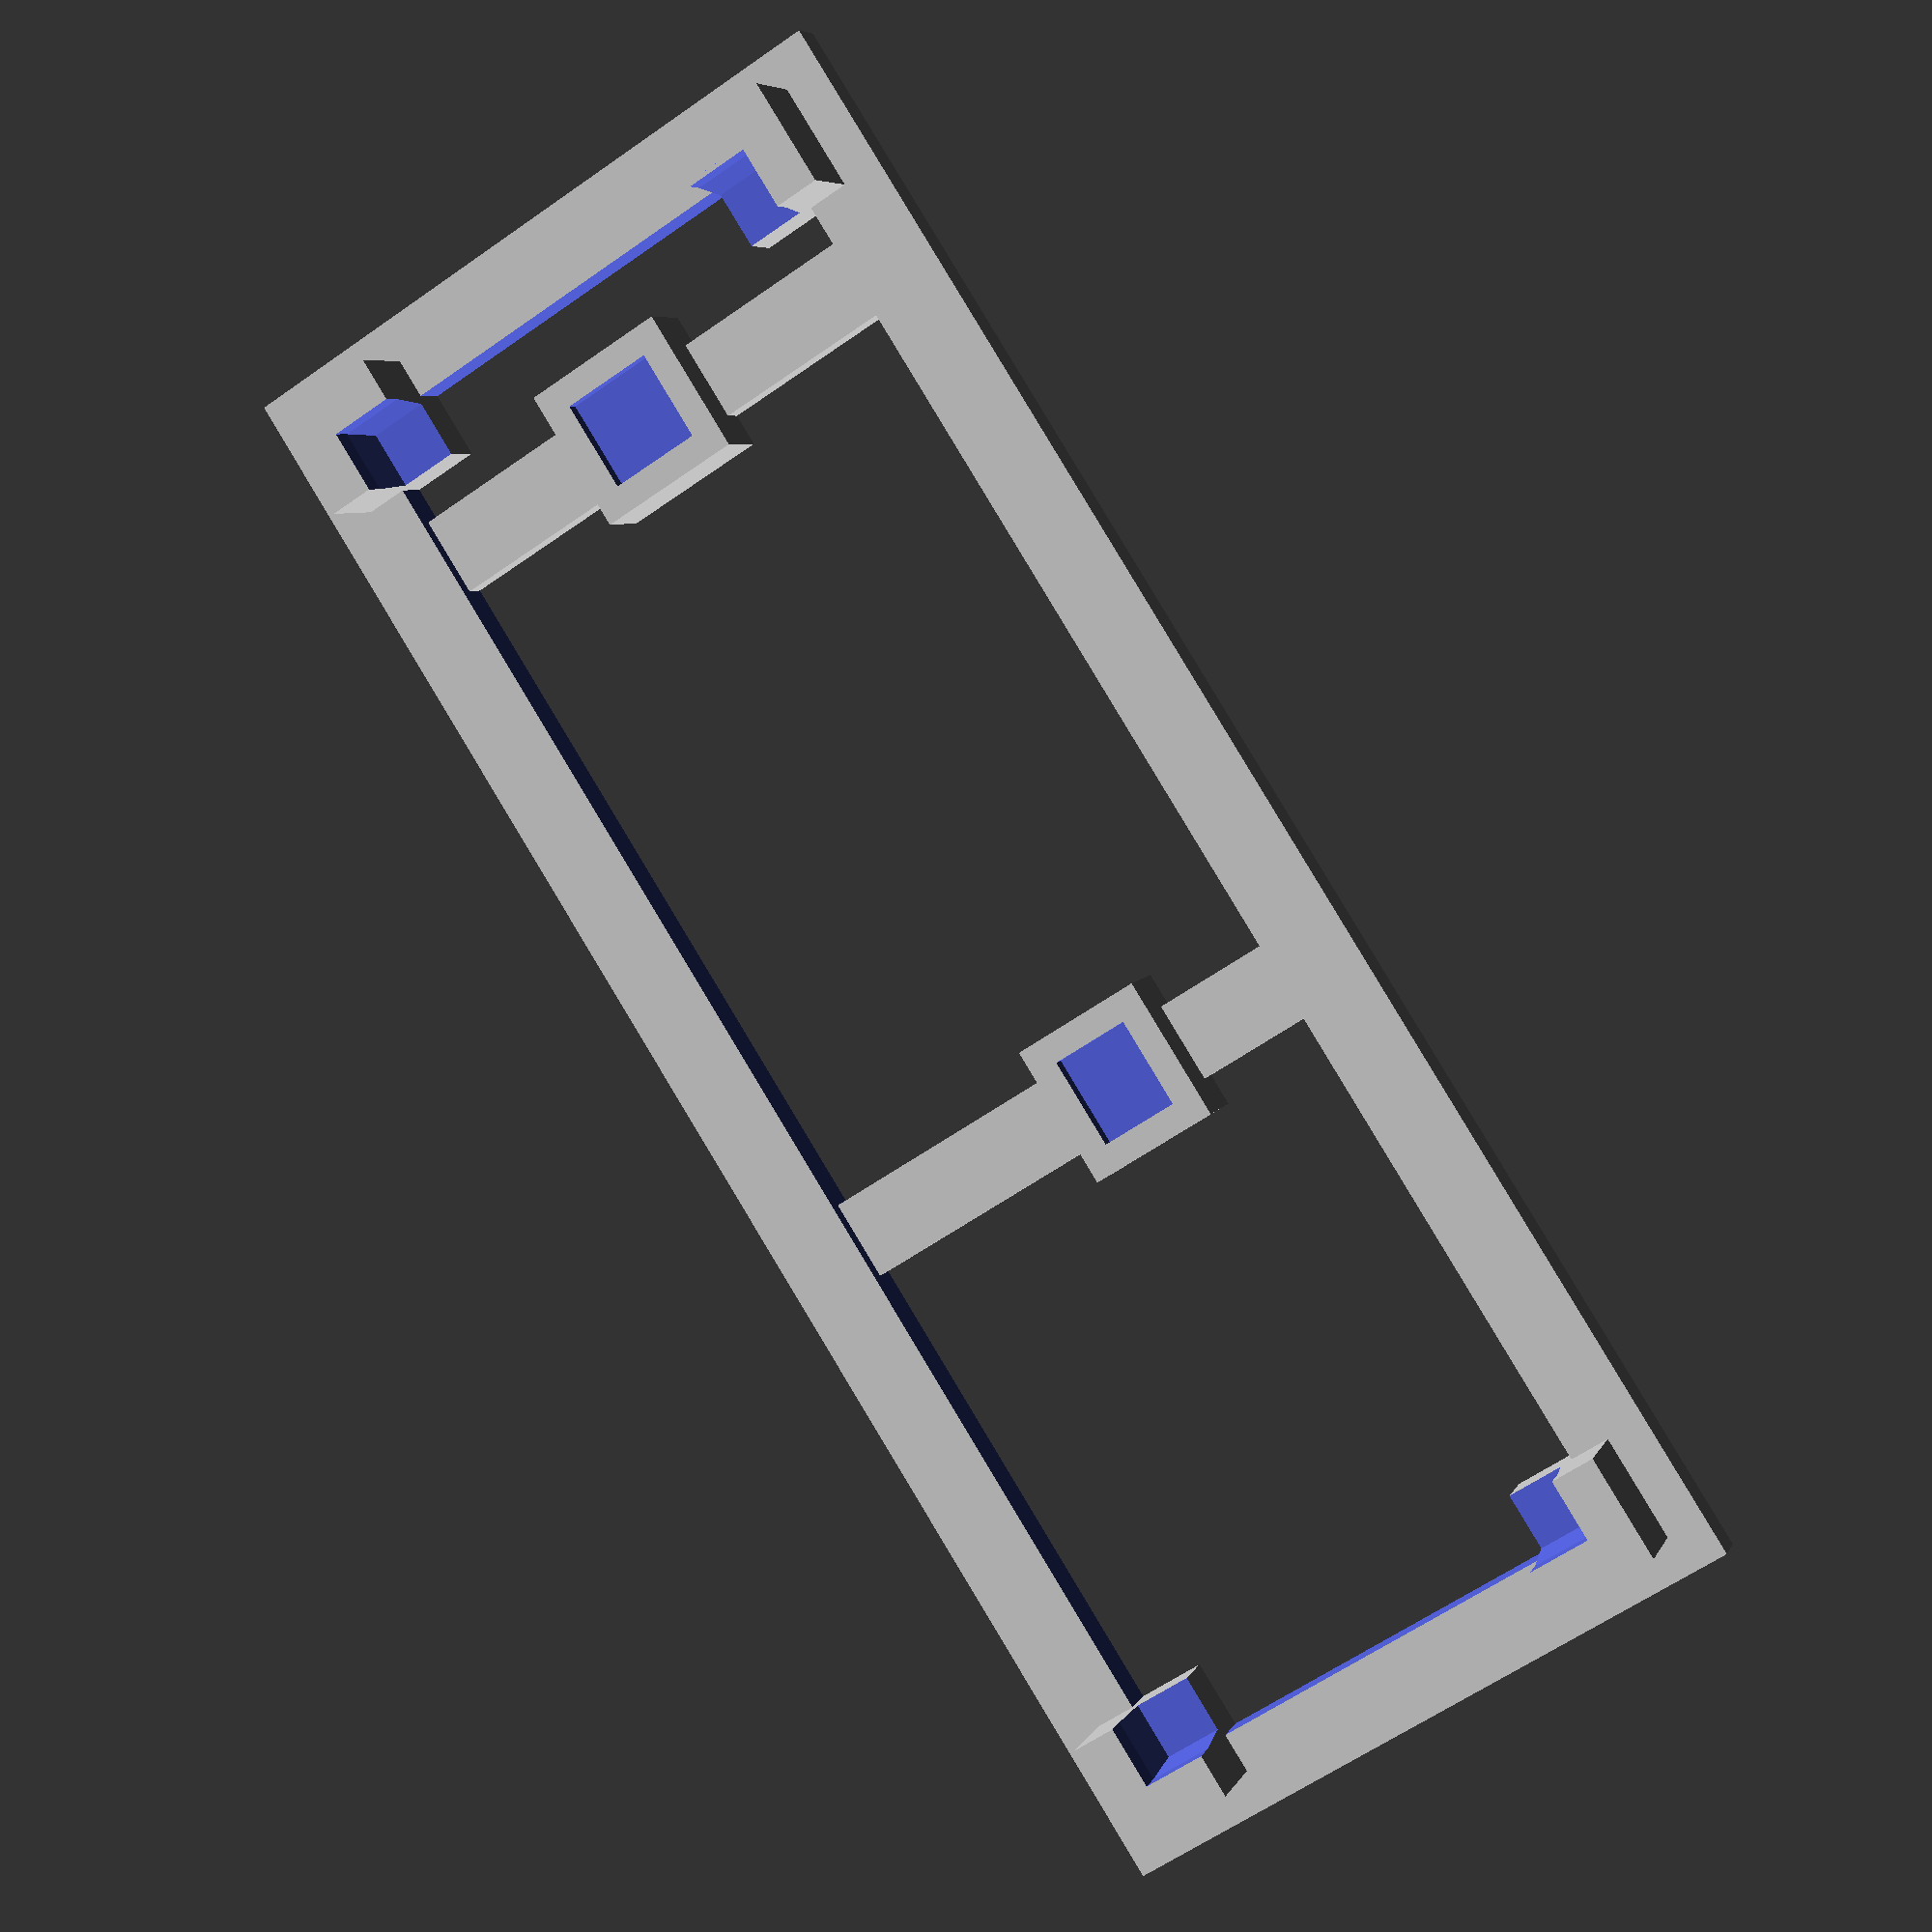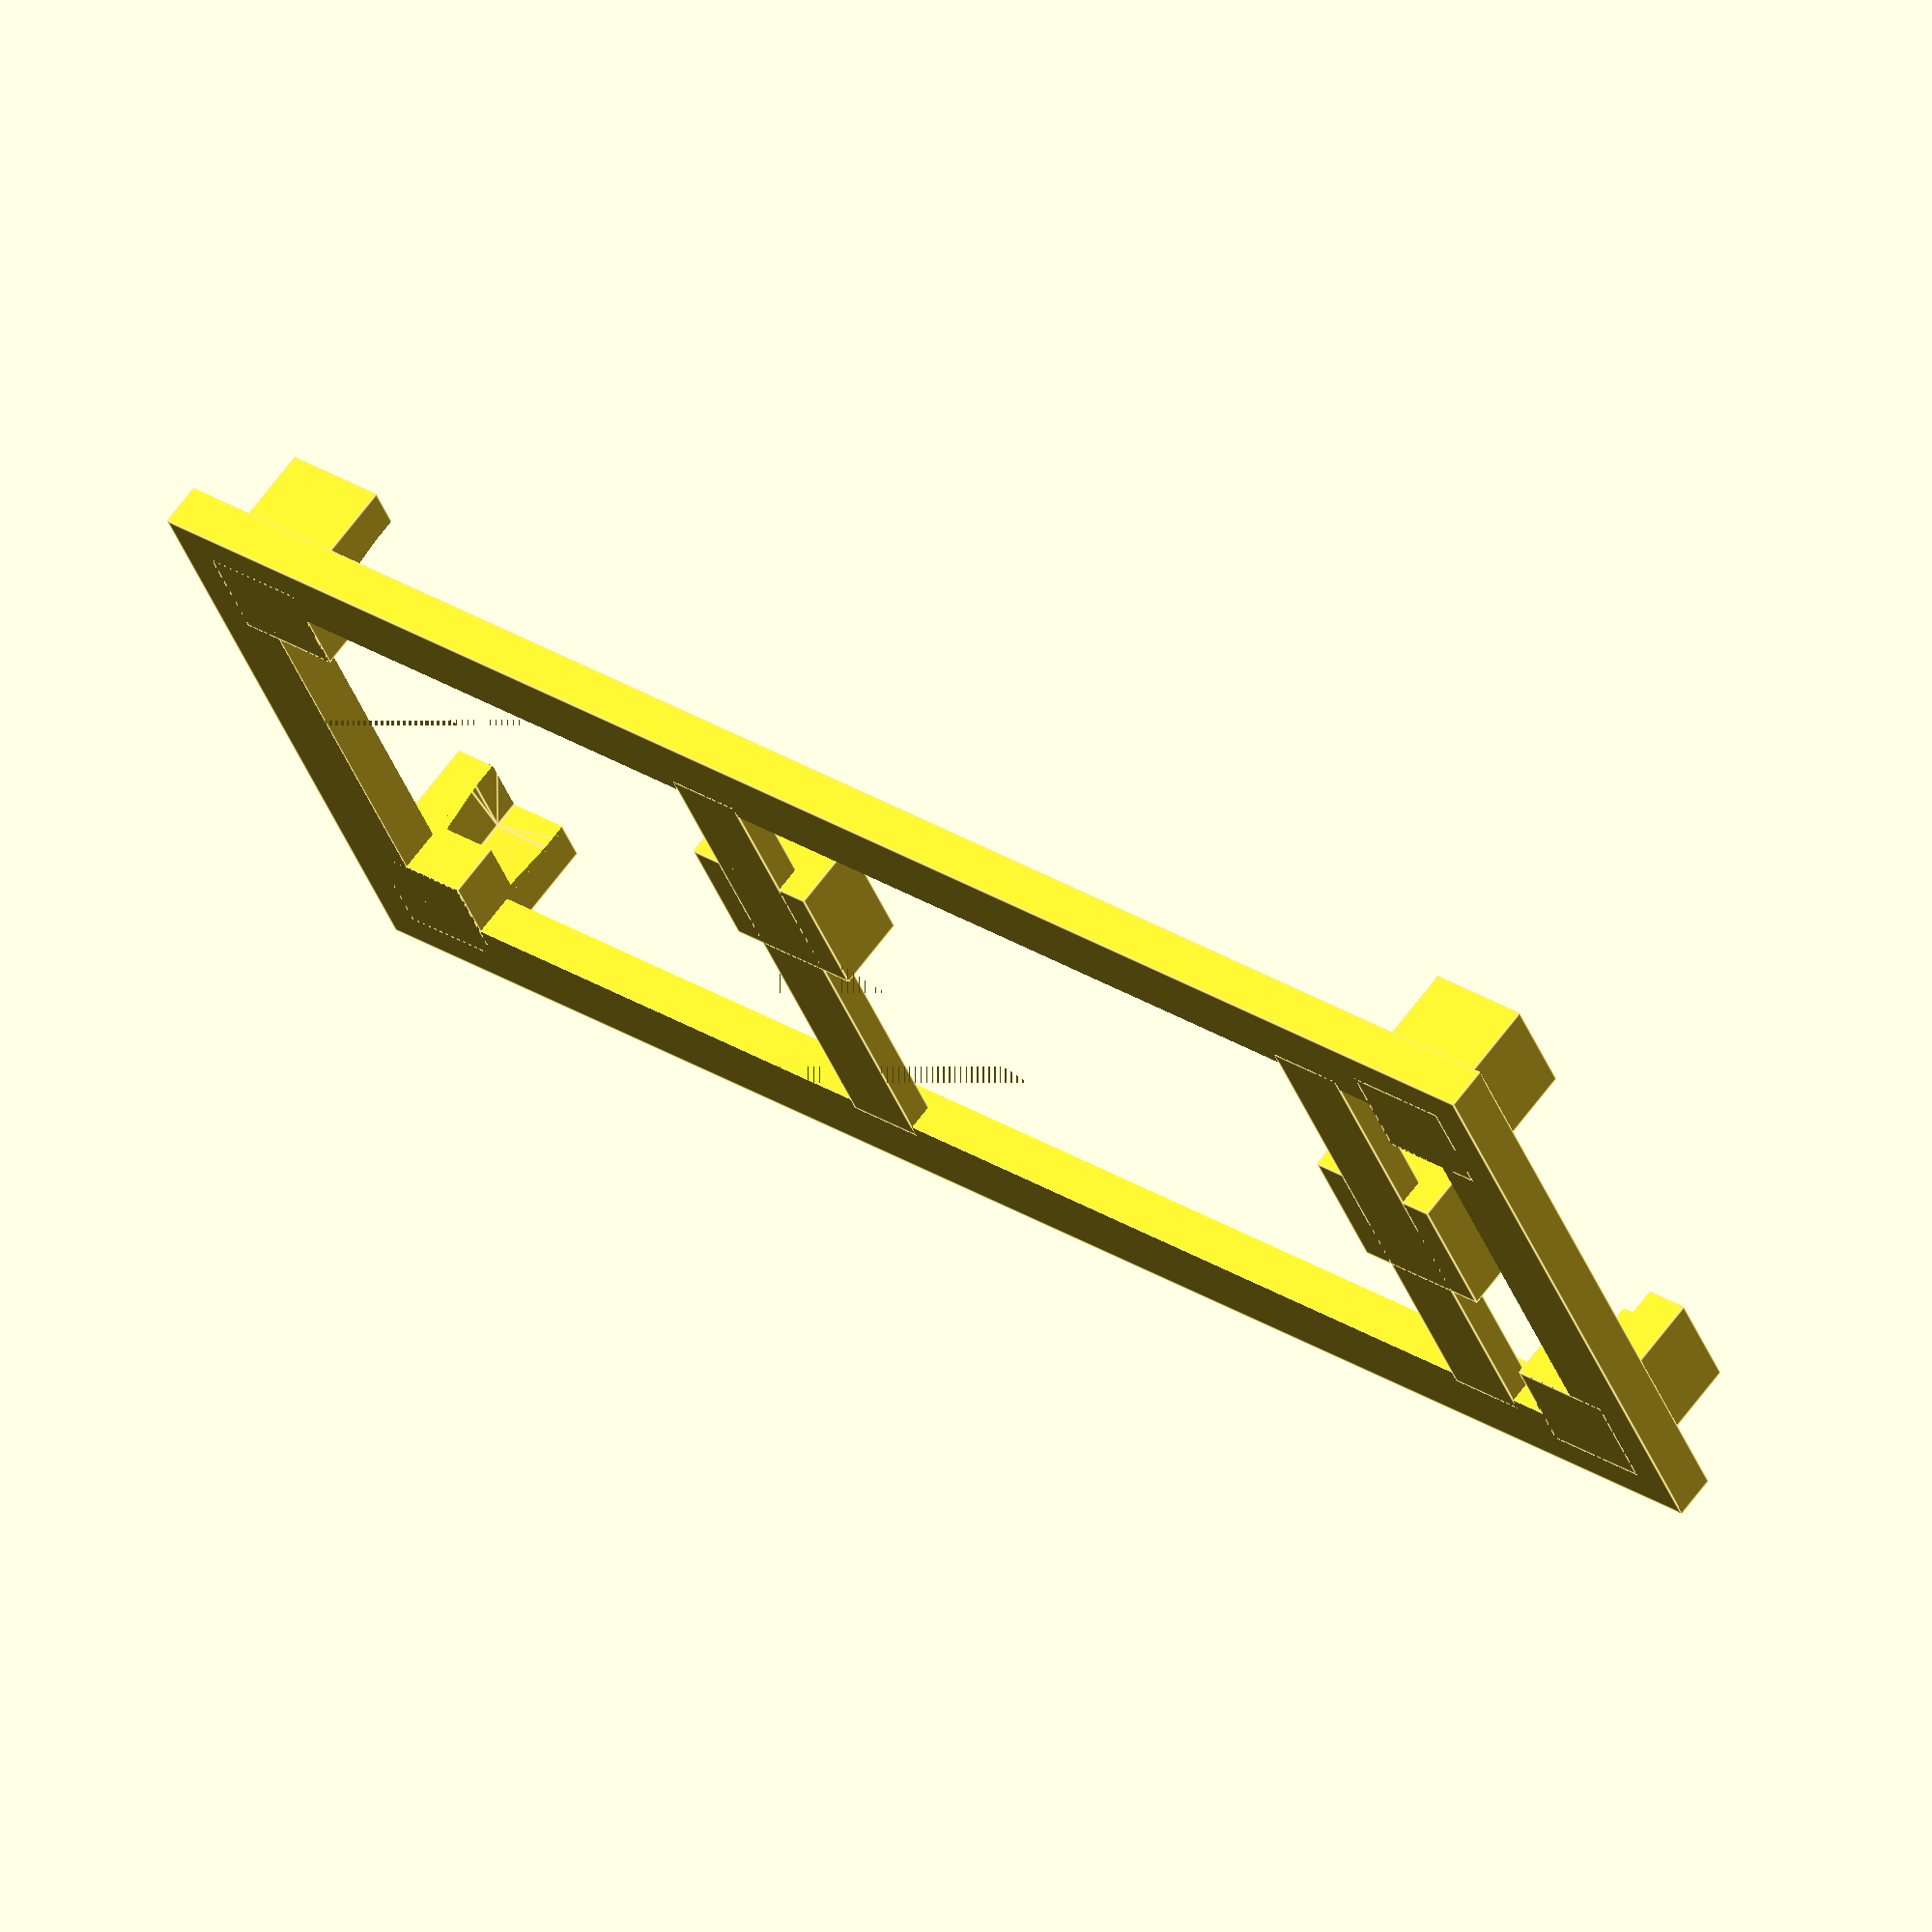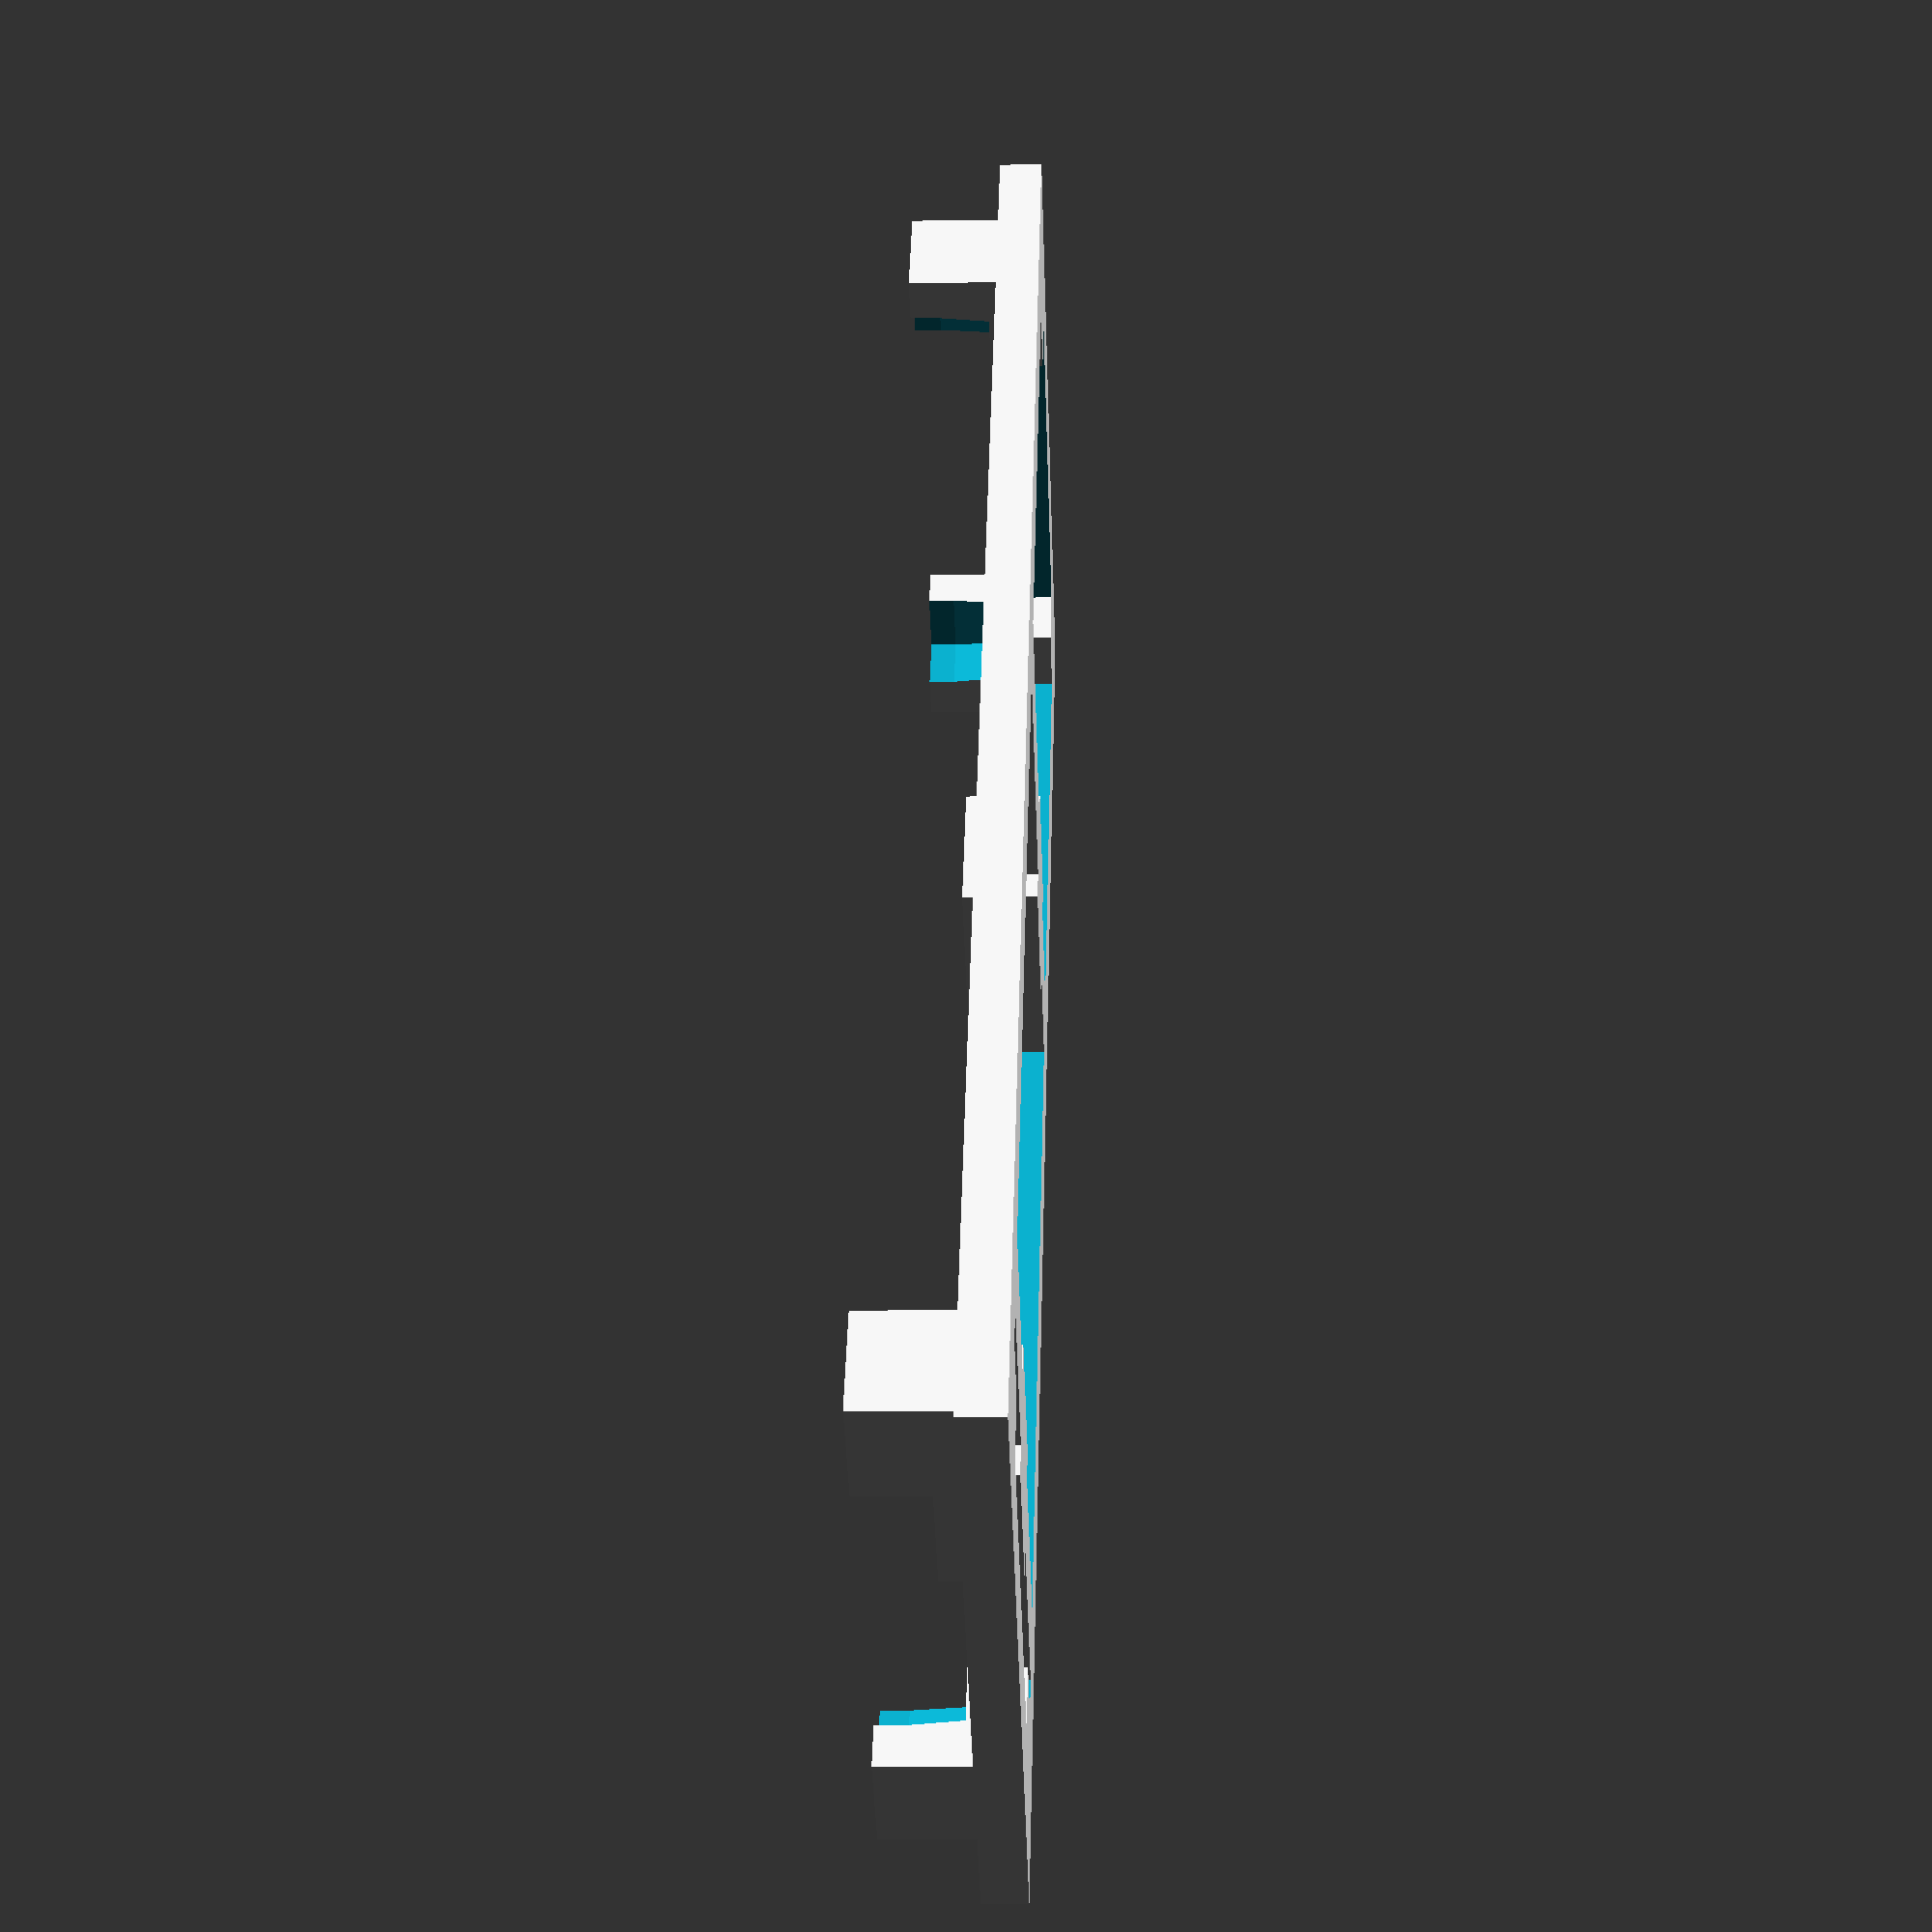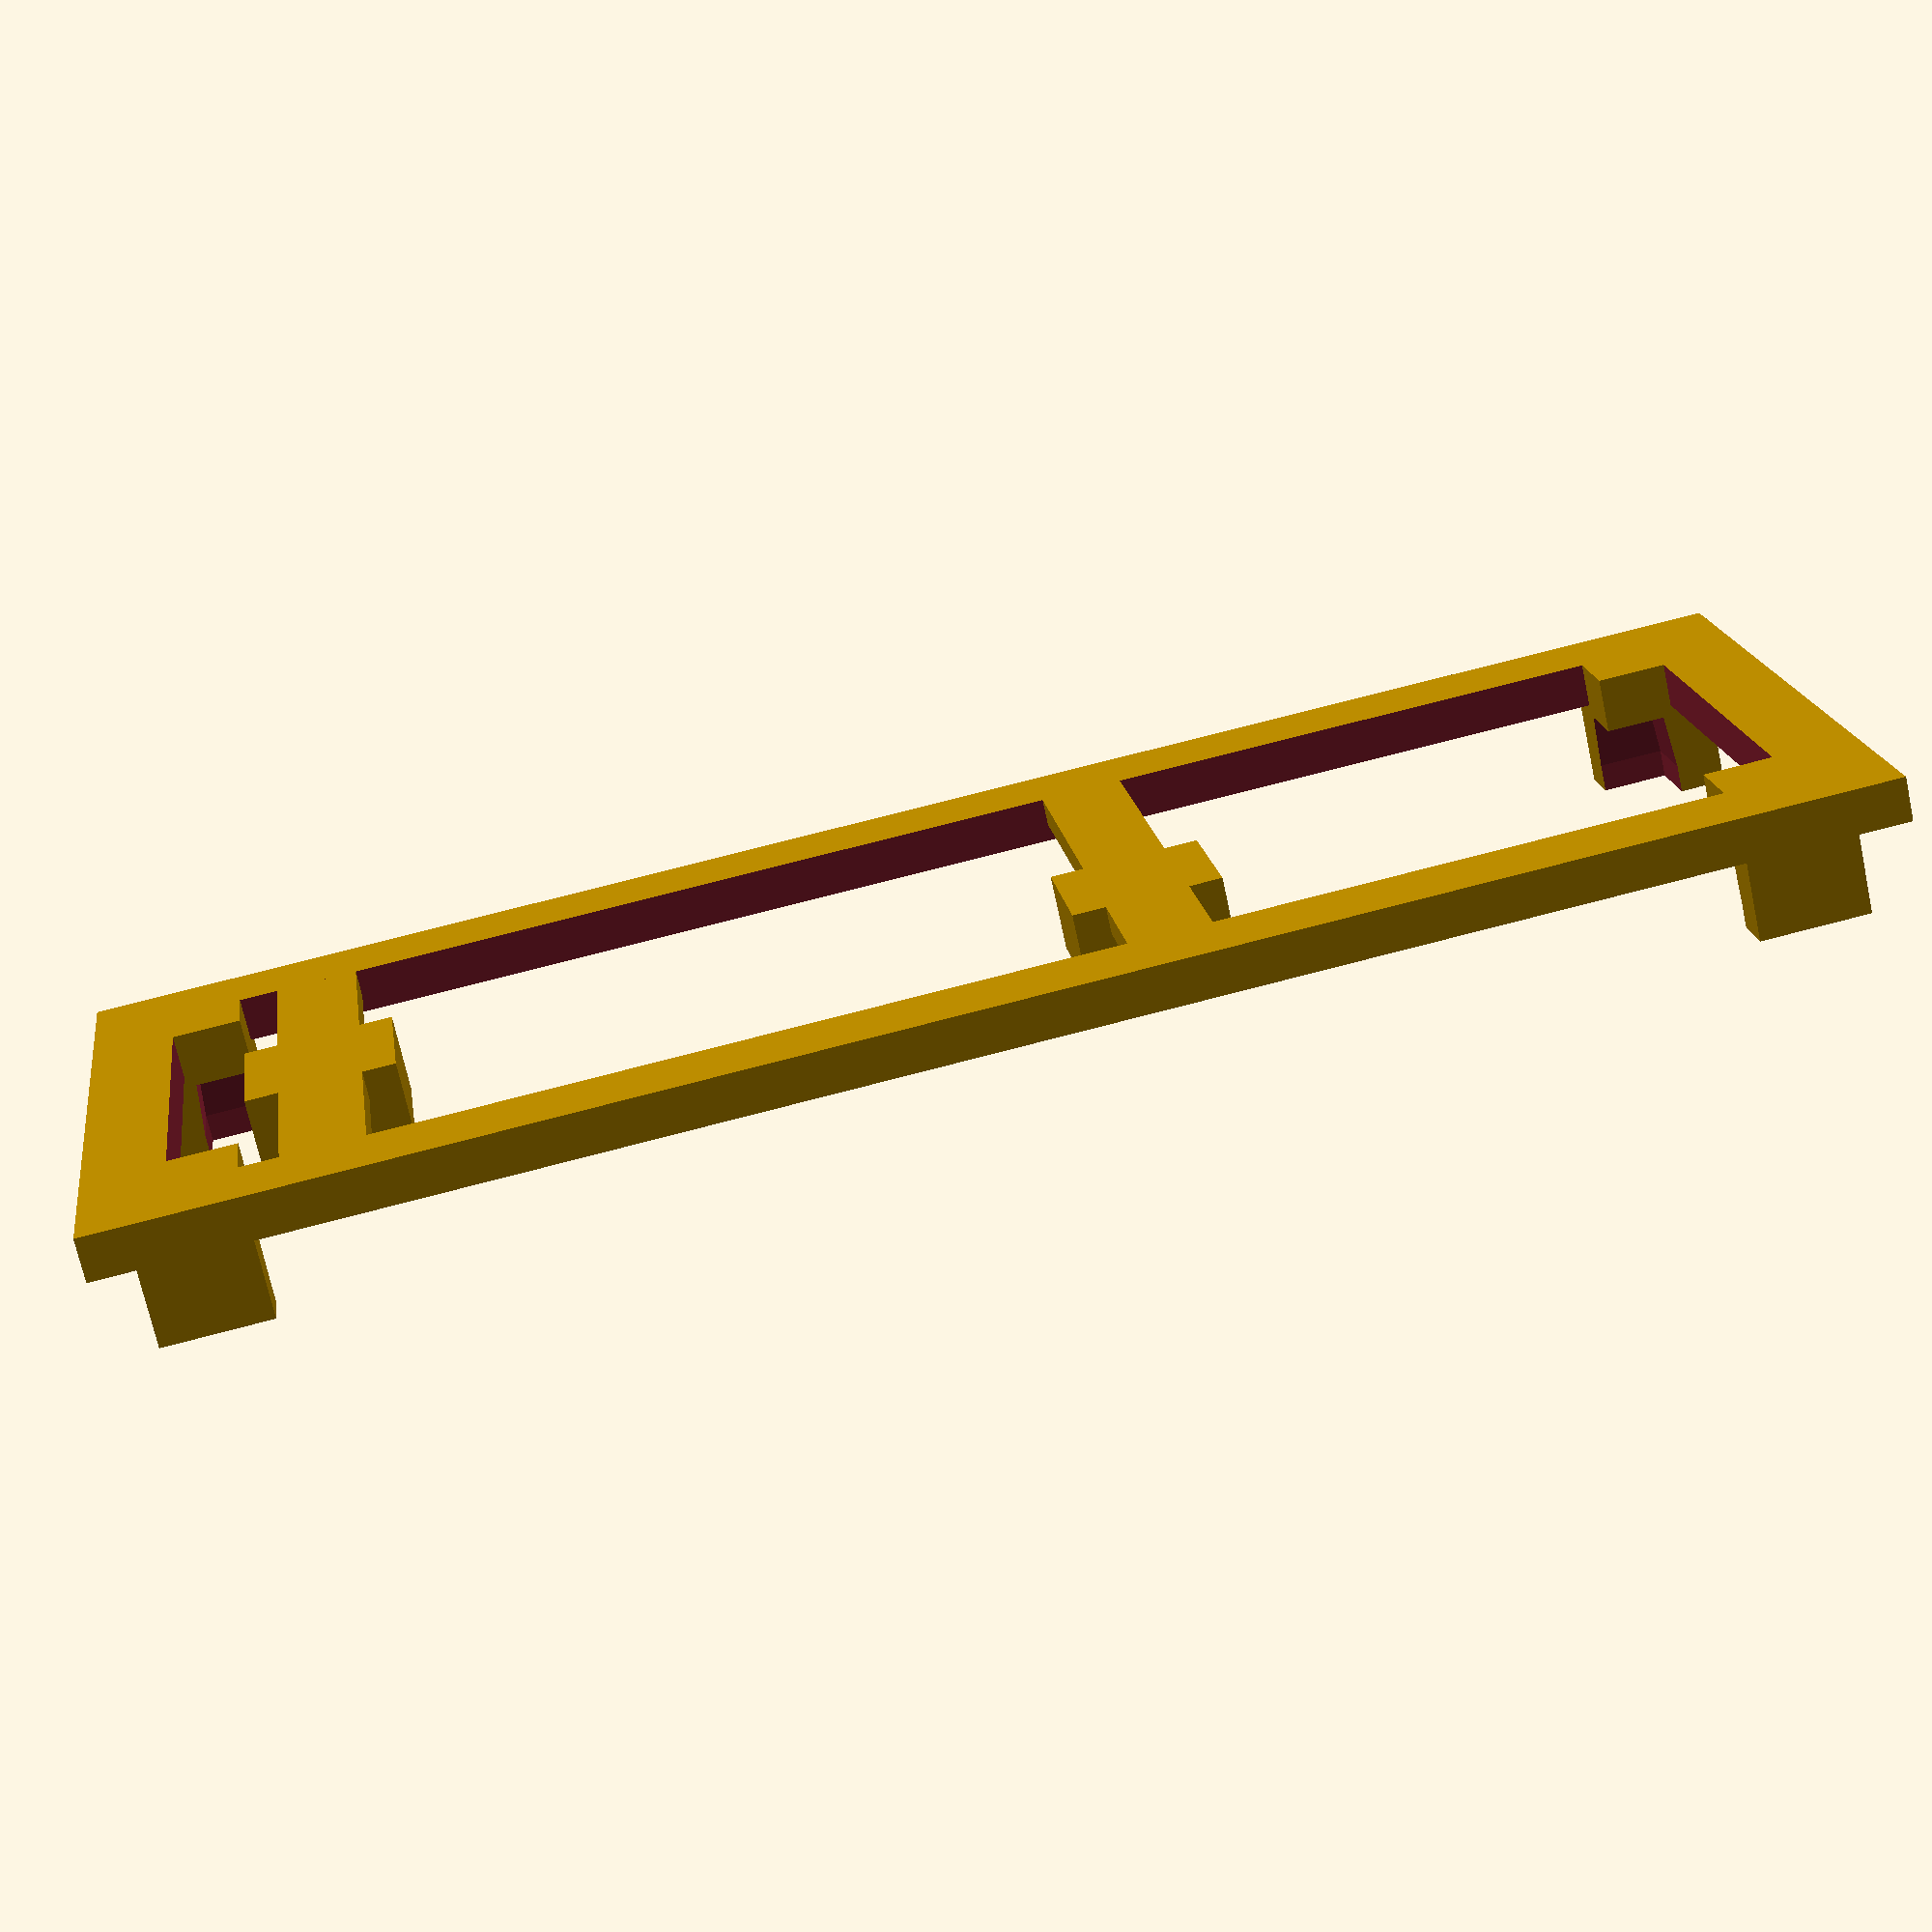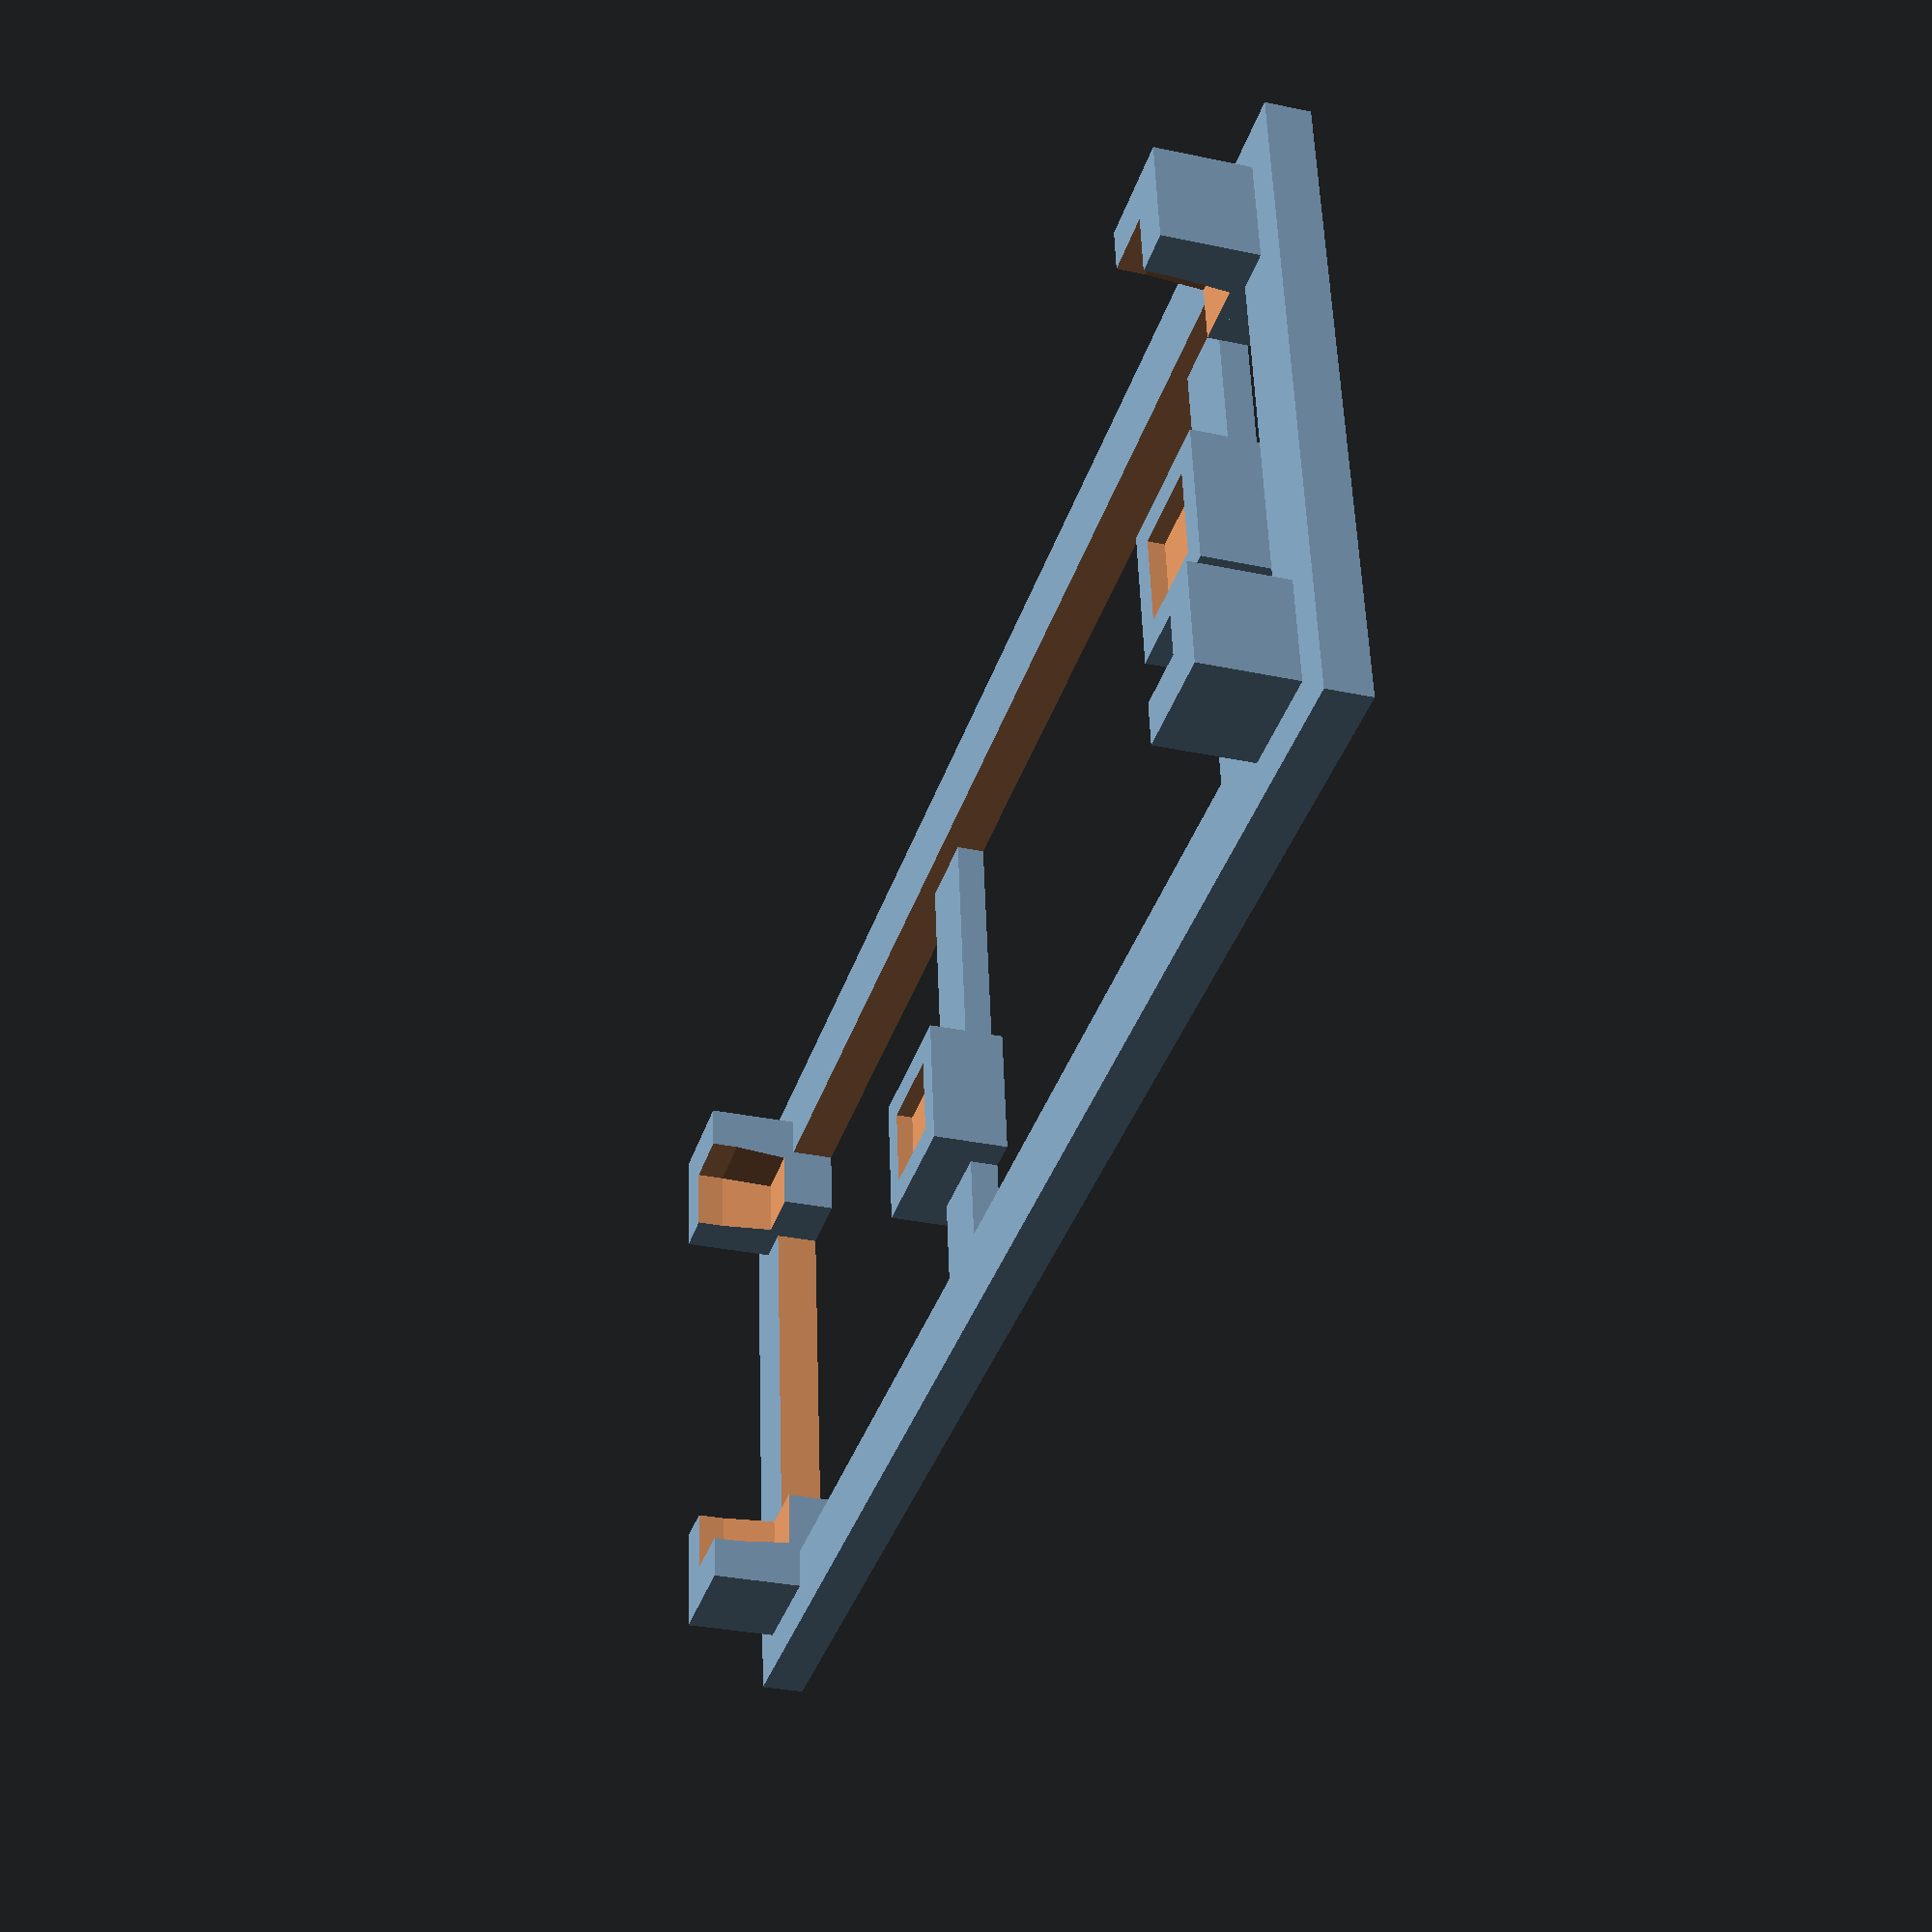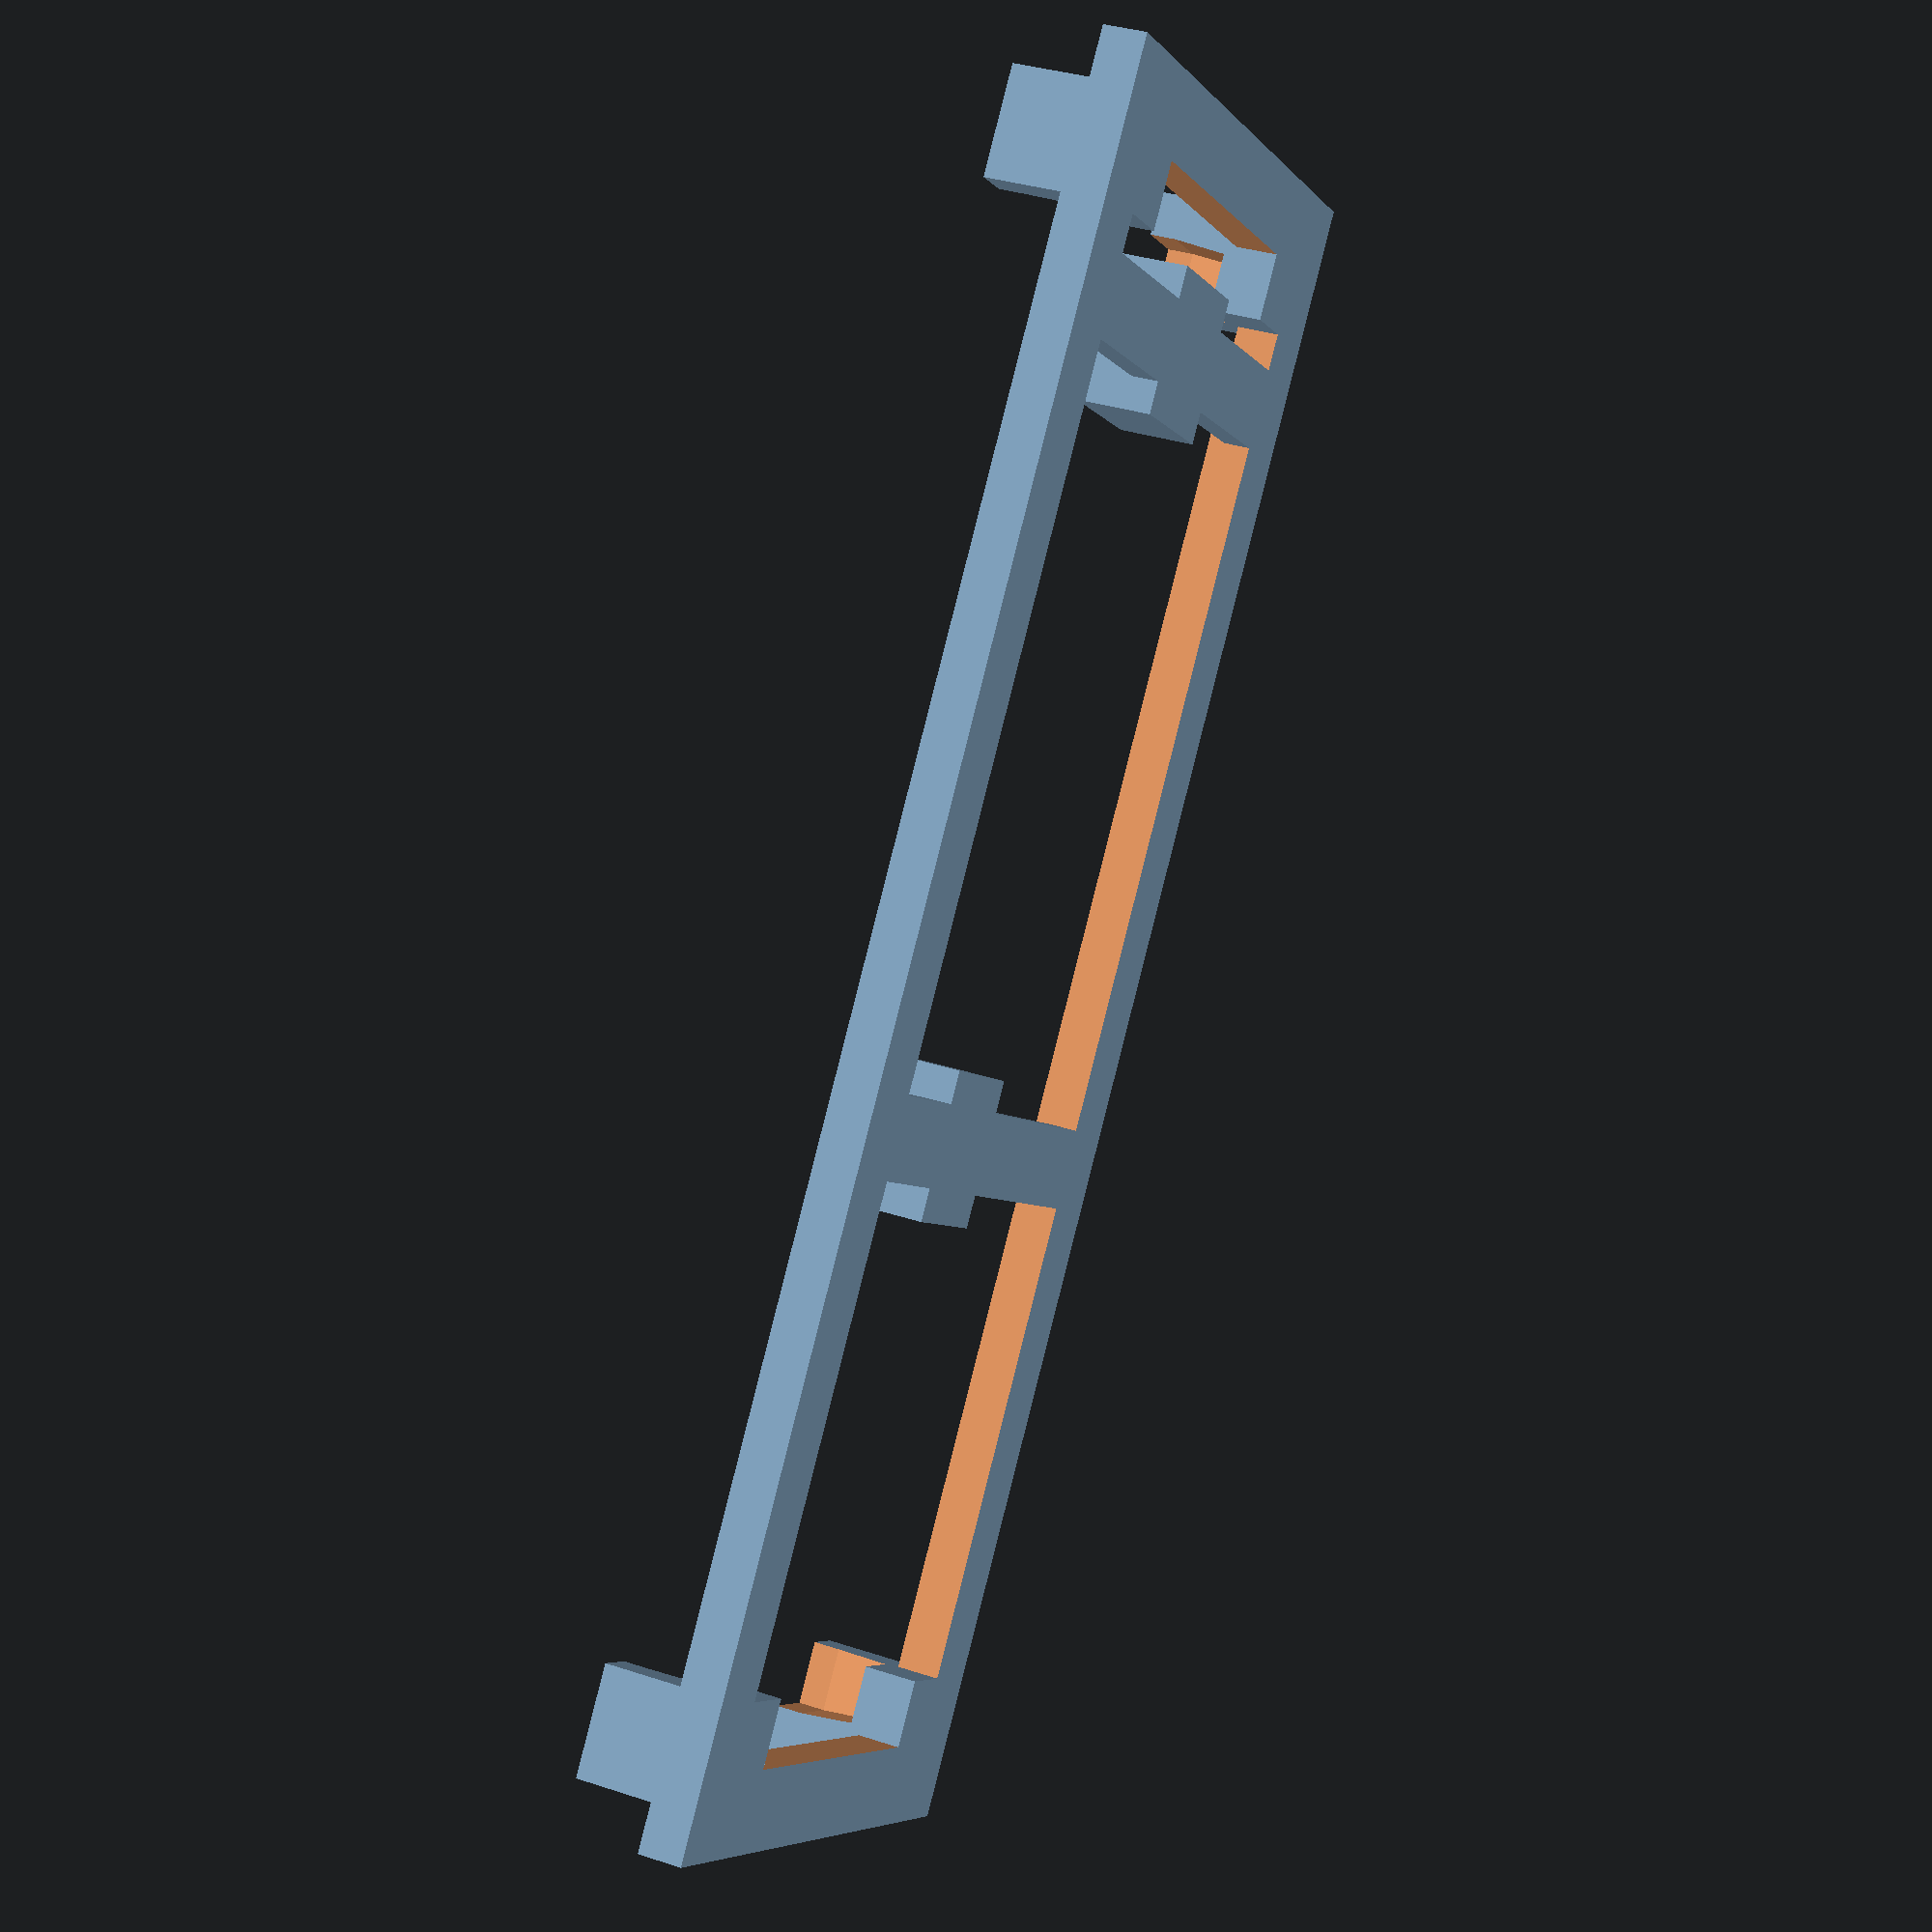
<openscad>
C = 25.4;
PIN = C / 10.0;

DX = 2.2 * C;
DY = 0.7 * C;
PINY = 0.6 * C;

PILLAR = 4.0;
PILLAR_Z = 5.0;
BASE = 2.0;
TARGET = 3.0;
SUPPORT_HEIGHT = 1.0;
EDGE = 0.6;

TRIM = 0.4;
EPS = 0.001;
STRUCTURE = 3.0;
HANDLE = 10.0;

ZSTRUCT = 1.0;
ZSTRUCT_OUTER = 1.6;

OUTSIDE = true;

module pillar() {
    translate([-PILLAR/2, -PILLAR/2, 0])
        cube(size=[PILLAR, PILLAR, PILLAR_Z]);
}

module support(x, y, sx, sy, height) {
    x = x + 0.05*C;
    y = 0.05*C + PINY - y;

    T = 1.0;
    difference() {
        translate([x - sx/2 - T, y - sy/2 - T, 0]) 
            cube(size=[sx + 2*T, sy + 2*T, TARGET - height + EDGE]);
        translate([x - sx/2, y - sy/2, TARGET - height])
            cube(size=[sx, sy, 10.0]);
    }
    translate([x - STRUCTURE/2, -1, 0])
        cube(size=[STRUCTURE, DY + 2, ZSTRUCT]);
}

{
    difference() {
        union() {
            pillar();
            translate([DX, 0, 0]) pillar();
            translate([DX, DY, 0]) pillar();
            translate([0, DY, 0]) pillar();
        }
        T = 0.15;
        T1 = 0.35;
        hull() {
            translate([-T, -T, BASE])
                cube(size=[DX + T*2, DY + T*2, 10]);
            translate([-T1, -T1, PILLAR])
                cube(size=[DX + T1*2, DY + T1*2, 10]);
        }
    }

    if (OUTSIDE) {
        OUT = 3.5;
        OUT0 = 0.5;

        // Base
        difference() {
            translate([-OUT, -OUT, 0])
                cube(size=[DX + OUT*2, DY + OUT*2, ZSTRUCT_OUTER]);
            translate([-OUT0, -OUT0, -EPS]) 
                cube(size=[DX+OUT0*2, DY+OUT0*2, 100]);
        }

        // Finger holds
        *translate([DX/2 - HANDLE/2, DY, 0]) cube(size=[HANDLE, HANDLE, ZSTRUCT]);
        *translate([DX/2 - HANDLE/2, -HANDLE, 0]) cube(size=[HANDLE, HANDLE, ZSTRUCT]);

    }
    else {
        // Base
        difference() {
            cube(size=[DX, DY, ZSTRUCT]);
            translate([STRUCTURE, STRUCTURE, -EPS]) 
                cube(size=[DX-STRUCTURE*2, DY-STRUCTURE*2, 100]);
        }

        // Finger holds
        *translate([DX/2 - HANDLE/2, DY, 0]) cube(size=[HANDLE, HANDLE, ZSTRUCT]);
        *translate([DX/2 - HANDLE/2, -HANDLE, 0]) cube(size=[HANDLE, HANDLE, ZSTRUCT]);
    }

    // Itsy V2 accel / mag
    // support(1.2904*C, 0.2708*C, 2.06 + 0.01, 2.06 + 0.1, 1.0);
    
    // Itsy V3 accel
    //support(1.2966*C, 0.2244*C, 3.10, 3.10, 1.0);

    // Itsy V4 accel
    support(1.3*C, 0.2*C, 3.00 + TRIM, 2.50 + TRIM, 0.86);

    // Itsy V2/V3 audio amp
    support(0.1429*C, 0.3045*C, 3.00 + TRIM, 3.00 + TRIM, 0.8);
}
</openscad>
<views>
elev=173.6 azim=237.5 roll=163.8 proj=p view=solid
elev=113.7 azim=204.3 roll=323.4 proj=o view=edges
elev=187.6 azim=52.2 roll=87.5 proj=p view=wireframe
elev=251.2 azim=8.1 roll=347.8 proj=p view=wireframe
elev=30.5 azim=173.5 roll=72.8 proj=p view=wireframe
elev=325.9 azim=52.6 roll=113.9 proj=p view=wireframe
</views>
